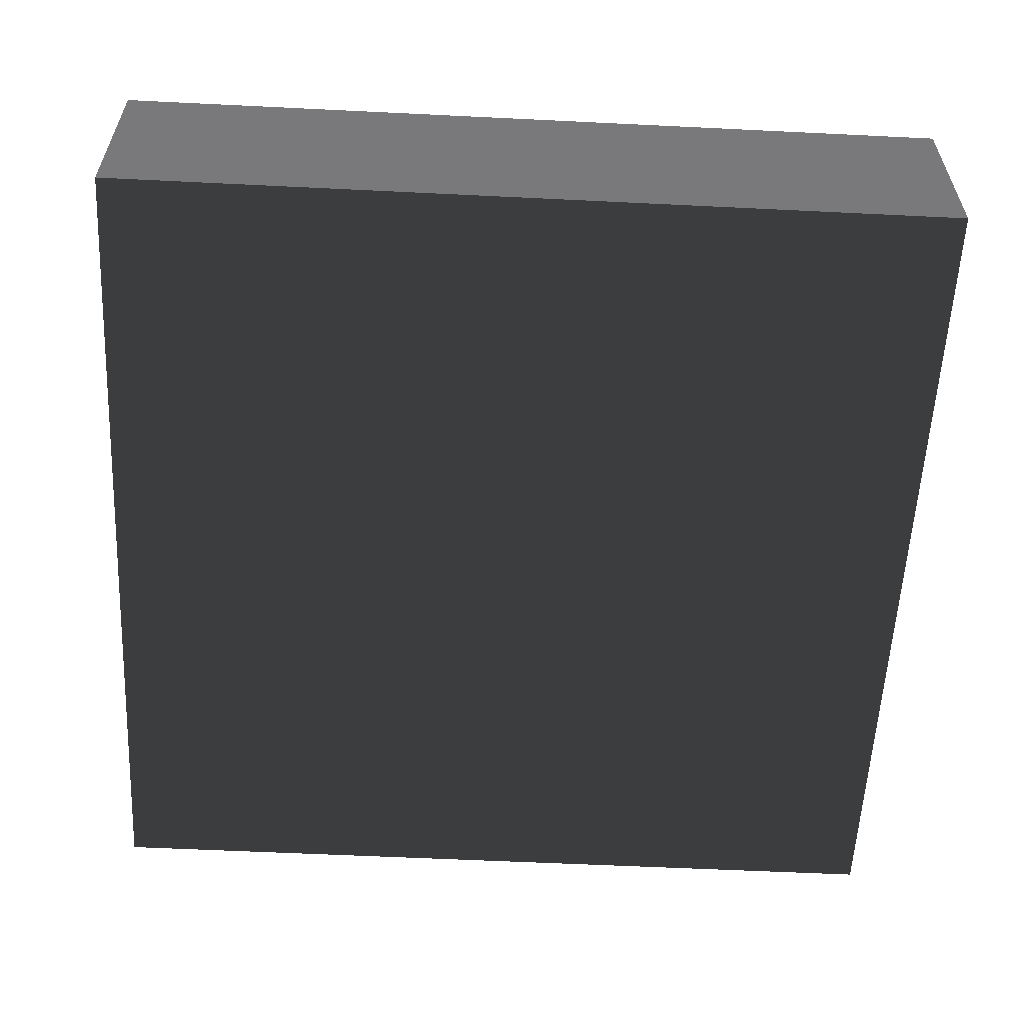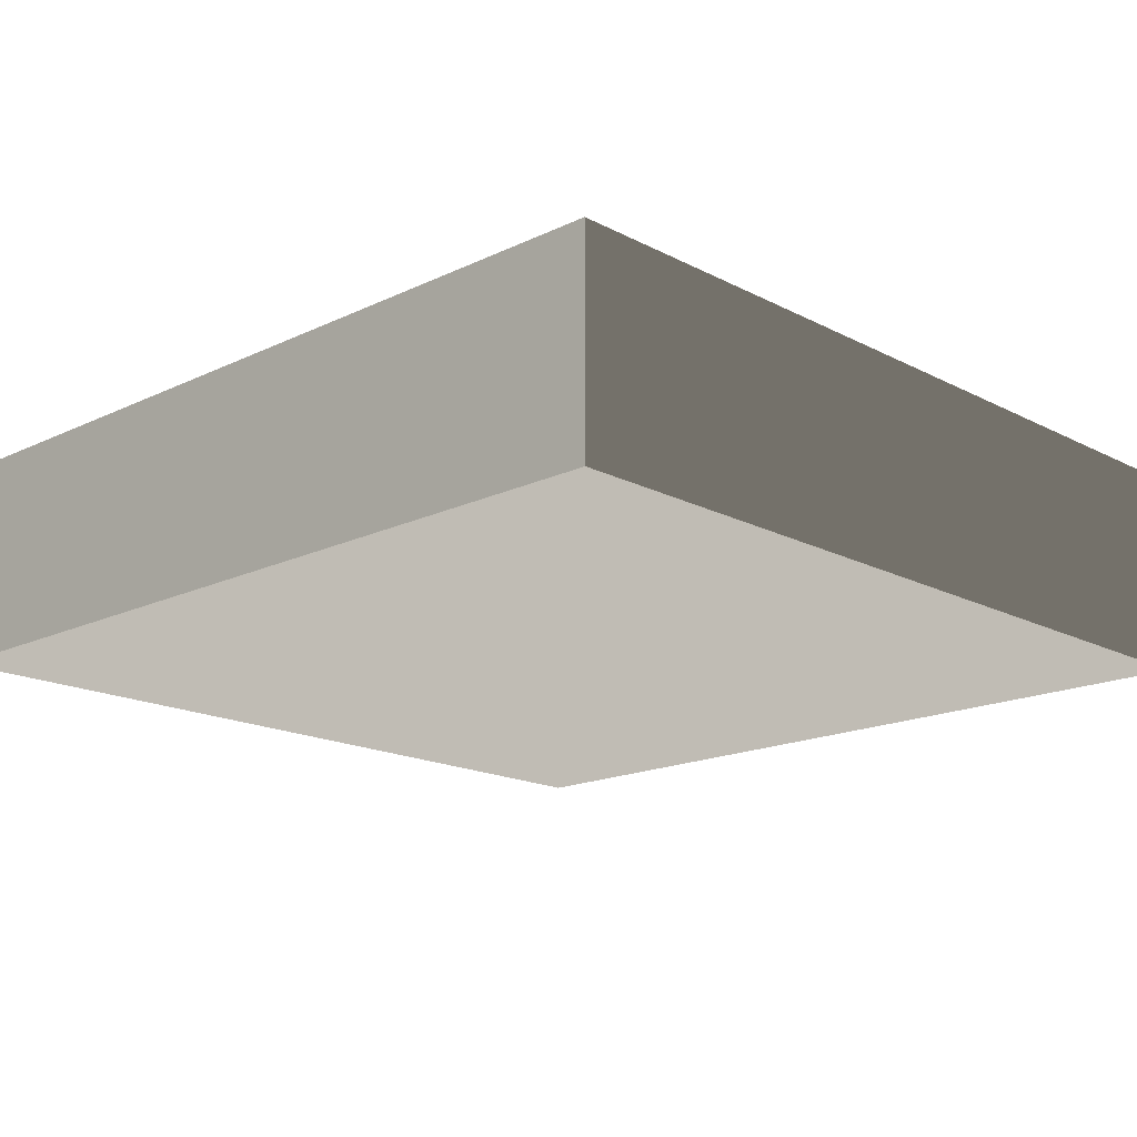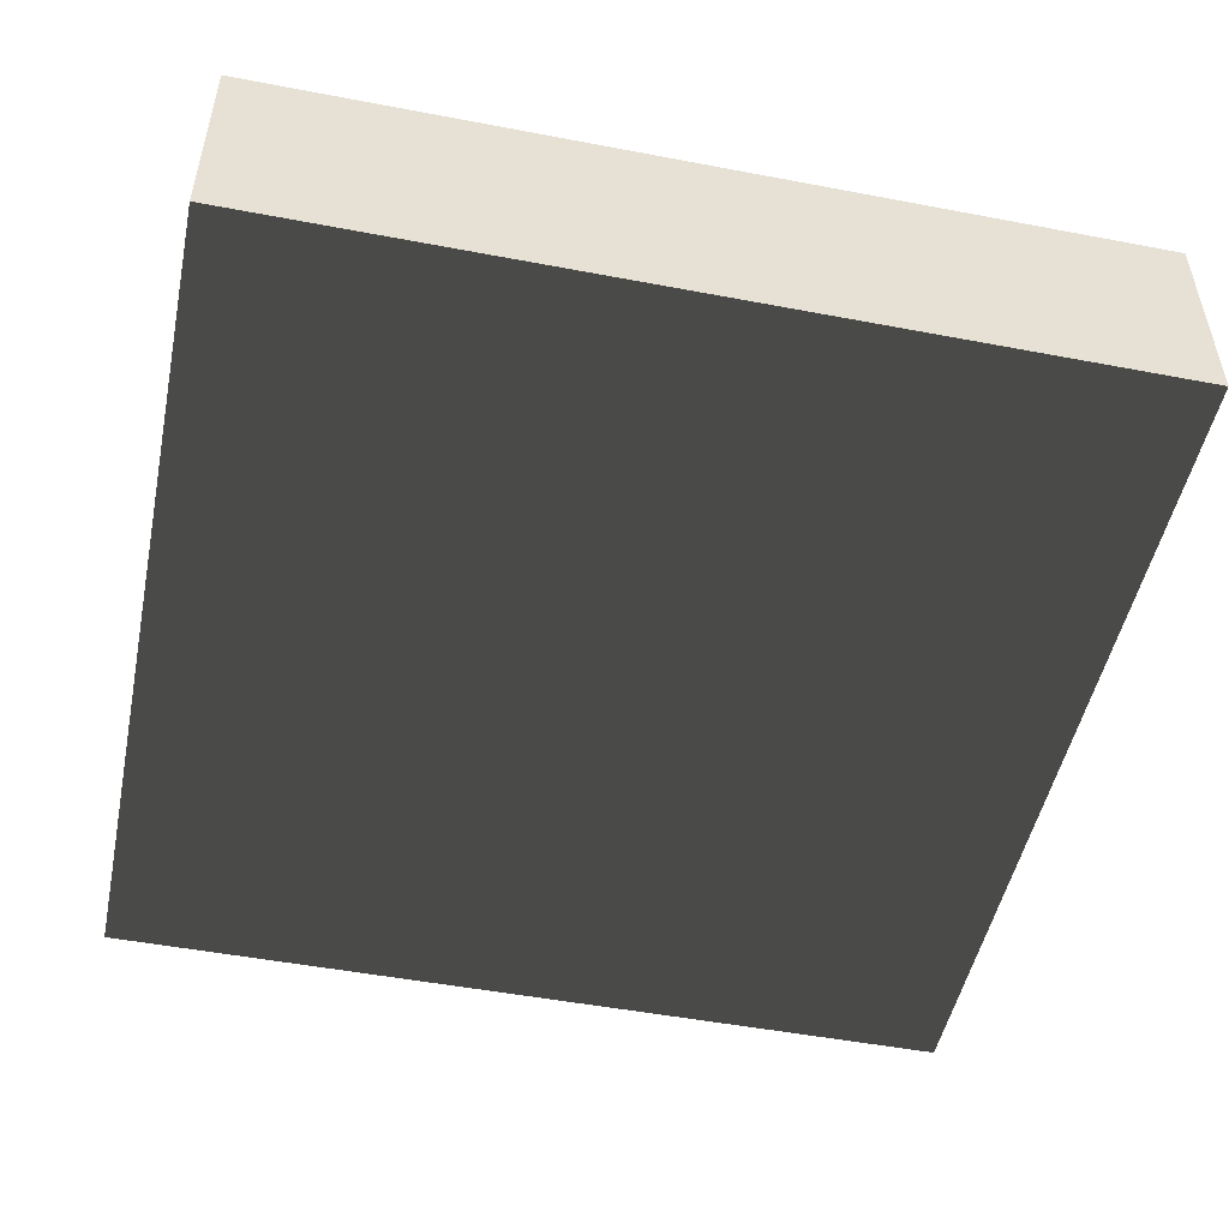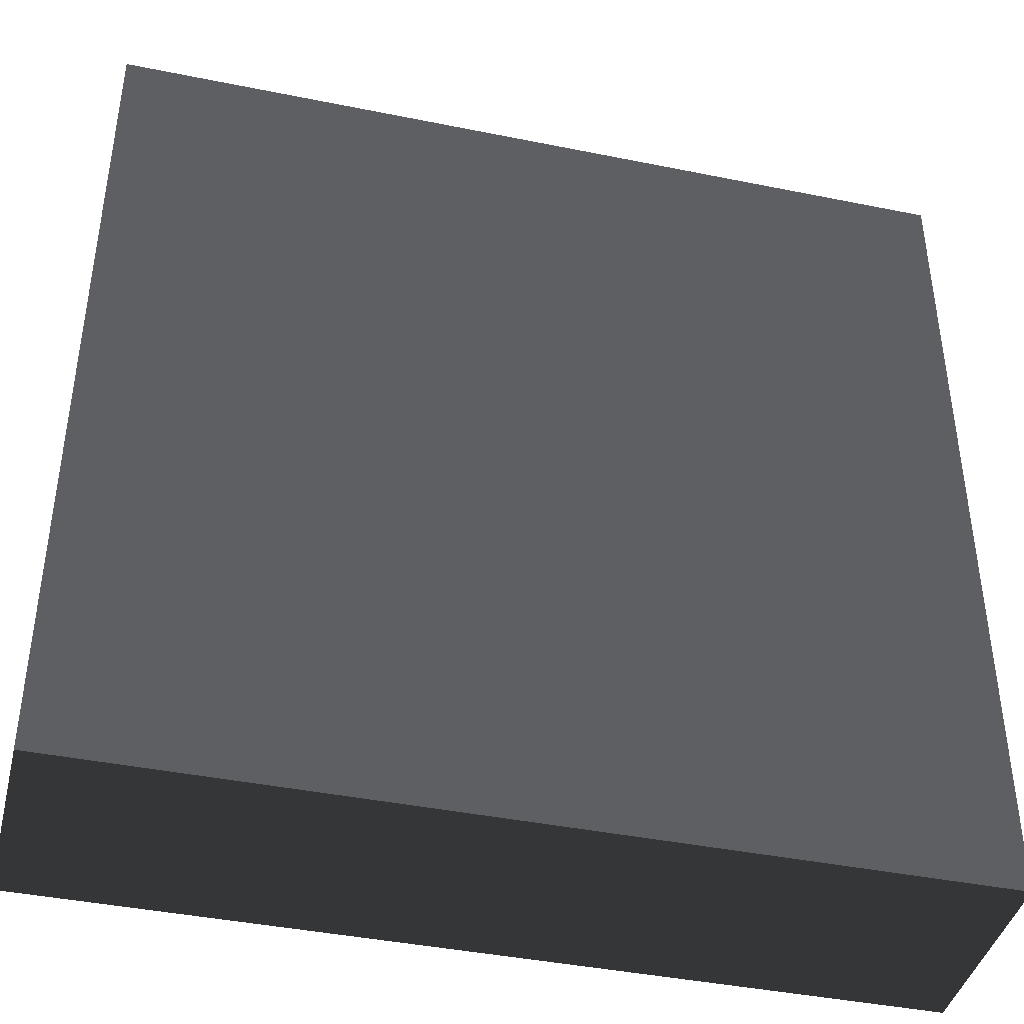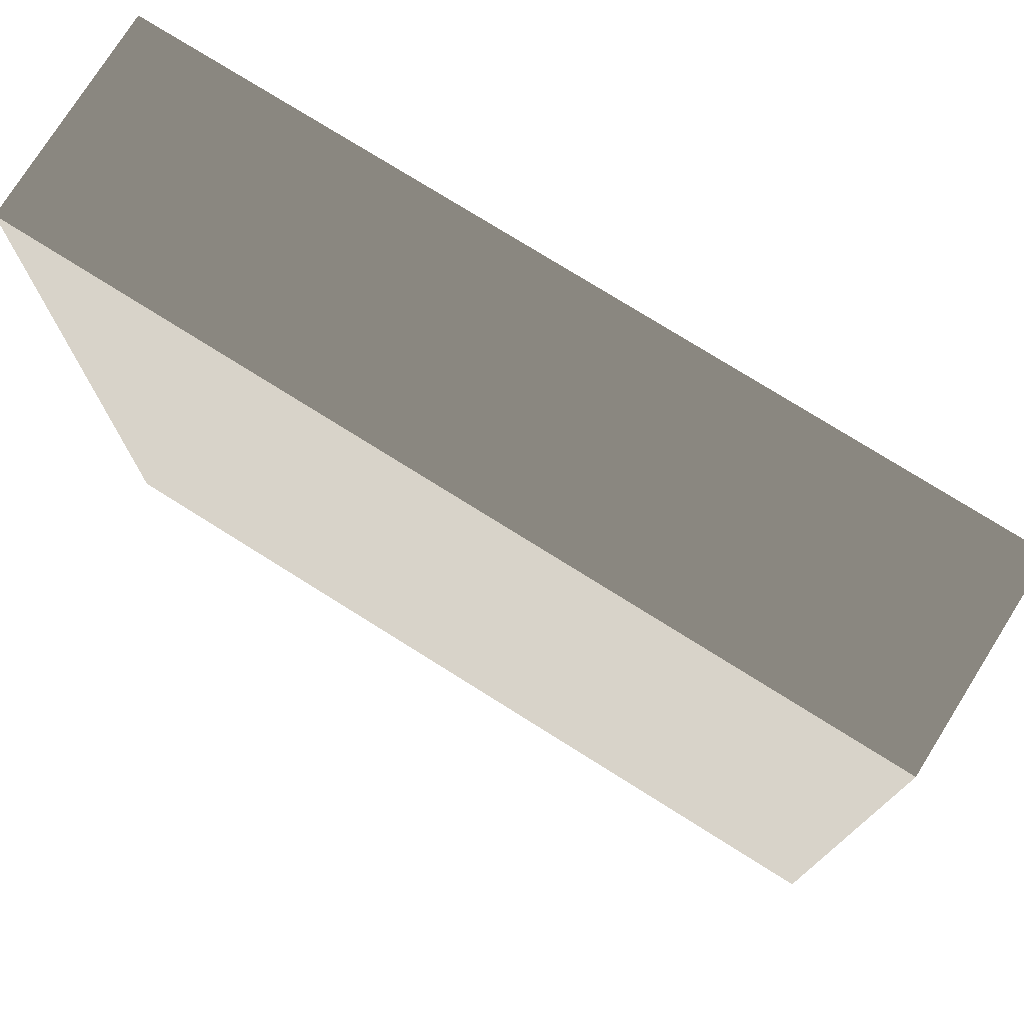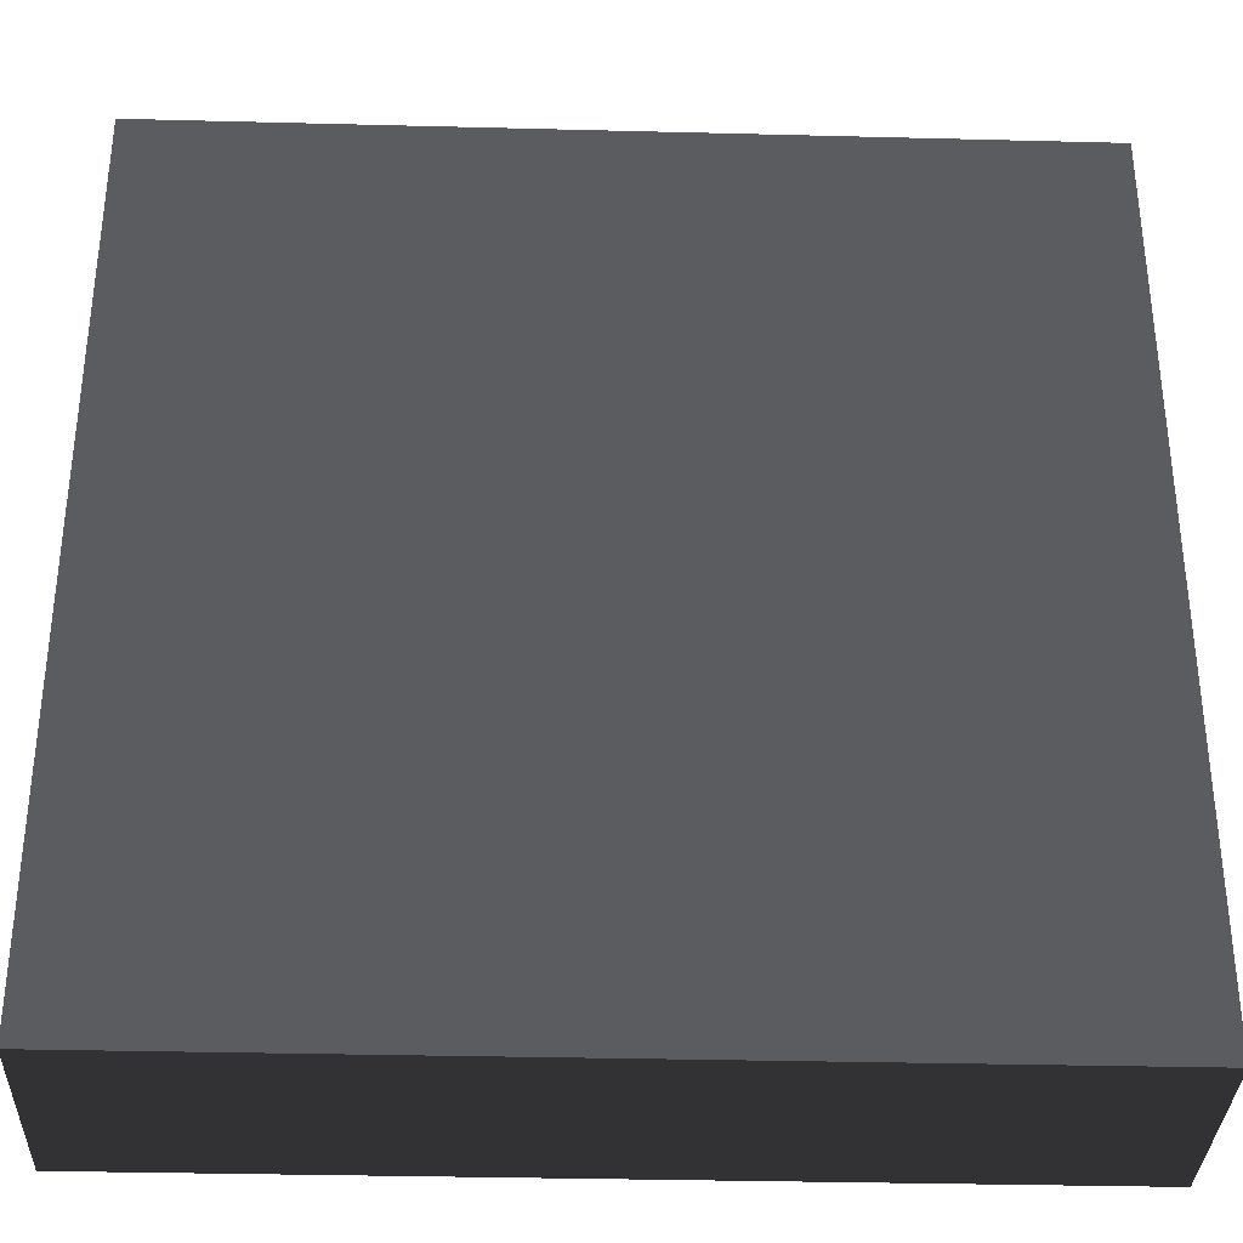
<metadata>
{"format":"obj","ext":"obj","renderer":"f3d","projection":"perspective","resolution":1024,"background":"white","views":[{"elev":-57.9,"azim":177.1,"up":"+Z"},{"elev":-16.9,"azim":-46.2,"up":"+Z"},{"elev":-50.1,"azim":78.2,"up":"+Z"},{"elev":-41.5,"azim":166.2,"up":"+Y"},{"elev":76.0,"azim":32.1,"up":"+Y"},{"elev":-33.7,"azim":178.0,"up":"+Y"}]}
</metadata>
<code>
v -1.645 -1.645 -0.3964
v -1.645 1.645 -0.3964
v -1.645 1.645 0.3964
v -1.645 -1.645 0.3964
v -1.645 1.645 -0.3964
v 1.645 1.645 -0.3964
v 1.645 1.645 0.3964
v -1.645 1.645 0.3964
v 1.645 1.645 -0.3964
v 1.645 -1.645 -0.3964
v 1.645 -1.645 0.3964
v 1.645 1.645 0.3964
v 1.645 -1.645 -0.3964
v -1.645 -1.645 -0.3964
v -1.645 -1.645 0.3964
v 1.645 -1.645 0.3964
v -1.645 1.645 -0.3964
v -1.645 -1.645 -0.3964
v 1.645 -1.645 -0.3964
v 1.645 1.645 -0.3964
v 1.645 1.645 0.3964
v 1.645 -1.645 0.3964
v -1.645 -1.645 0.3964
v -1.645 1.645 0.3964
g Base_Top_Obj_(33)_841_15
f 1 3 2
f 1 4 3
f 5 7 6
f 5 8 7
f 9 11 10
f 9 12 11
f 13 15 14
f 13 16 15
f 17 19 18
f 17 20 19
f 21 23 22
f 21 24 23

</code>
